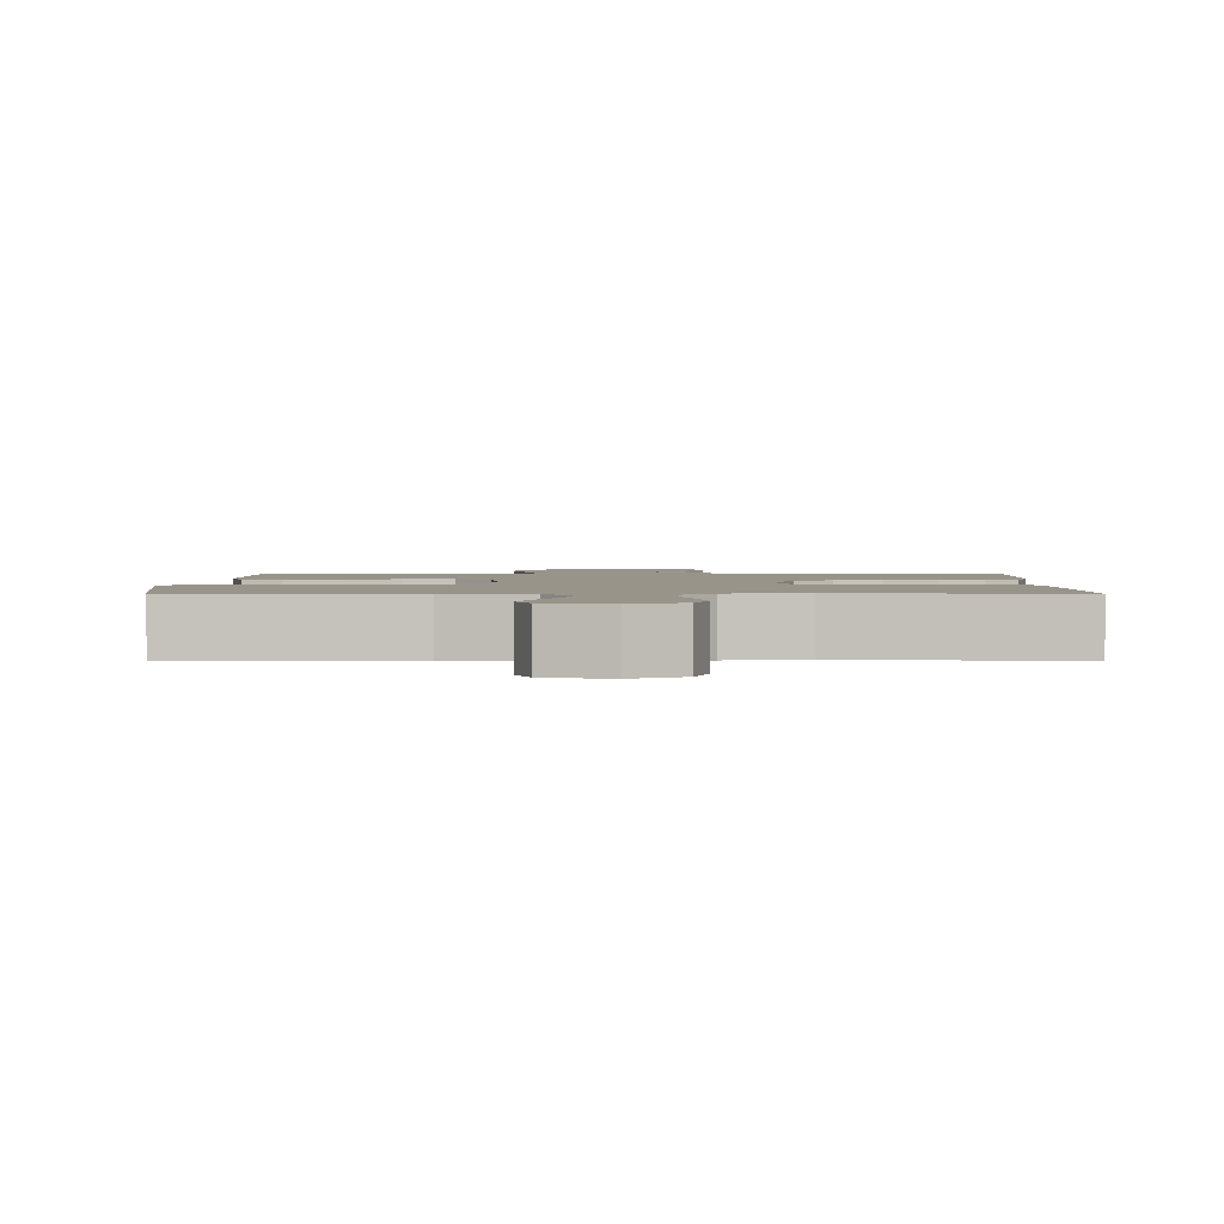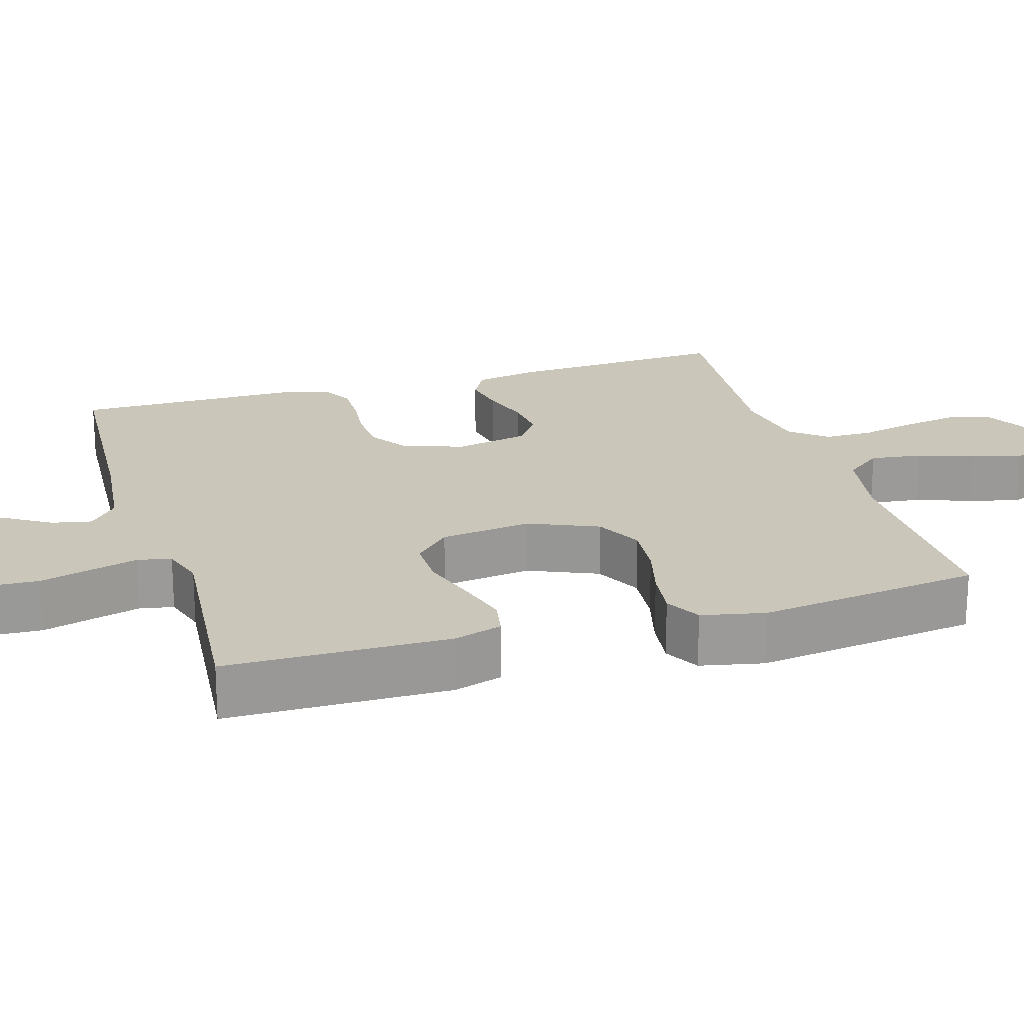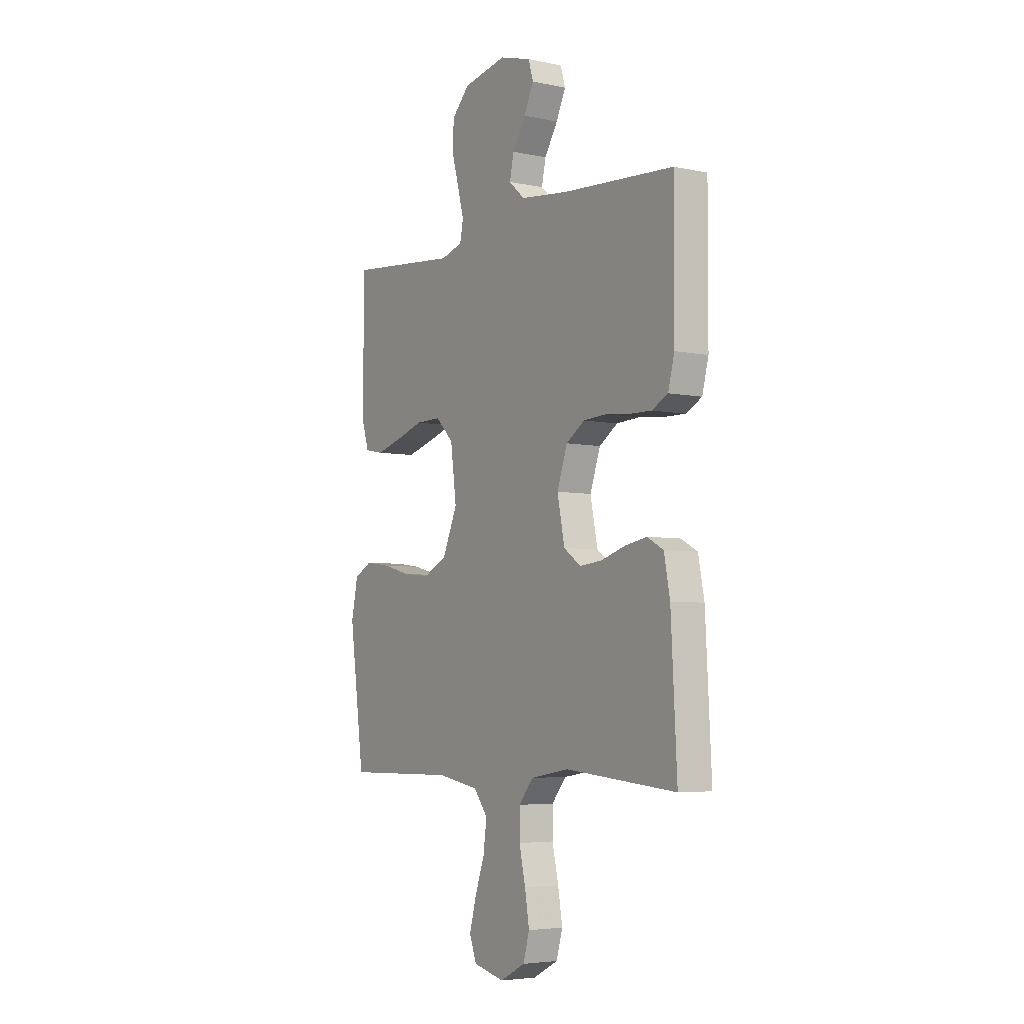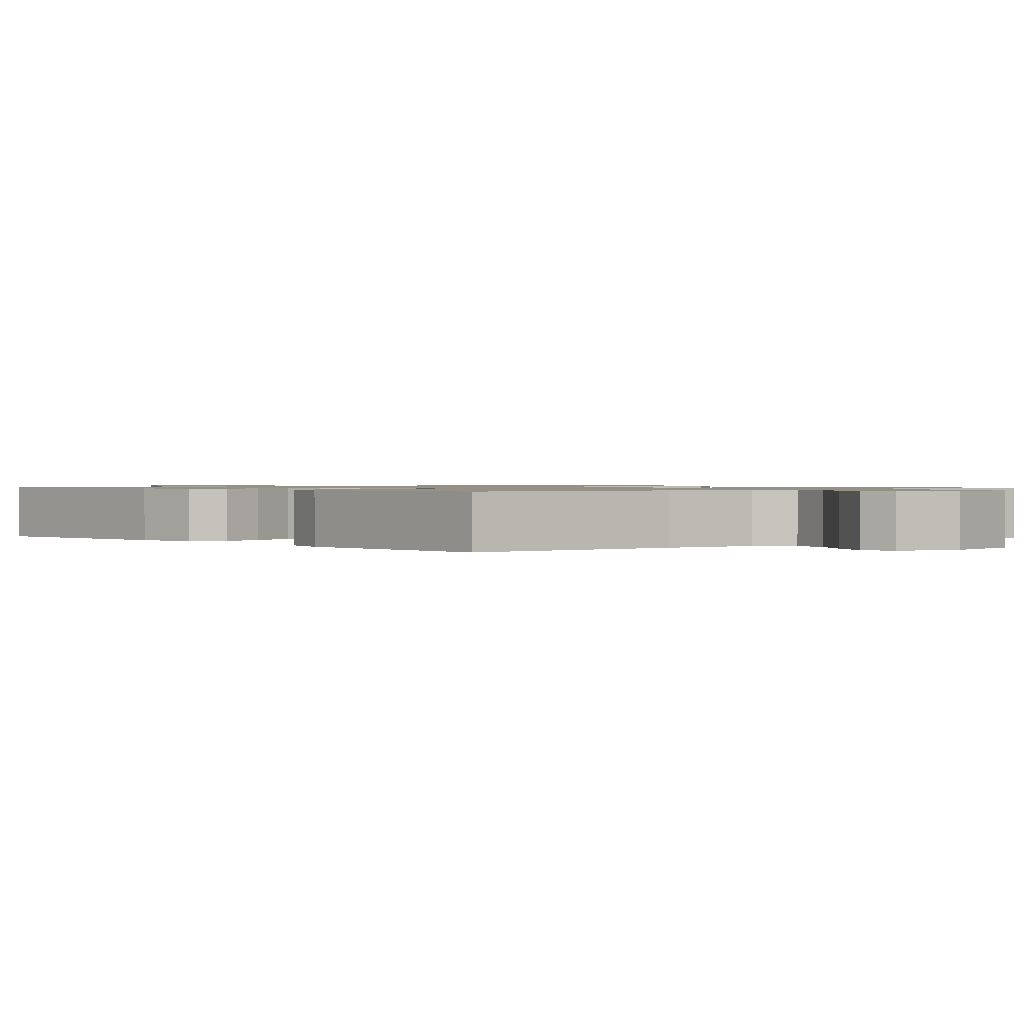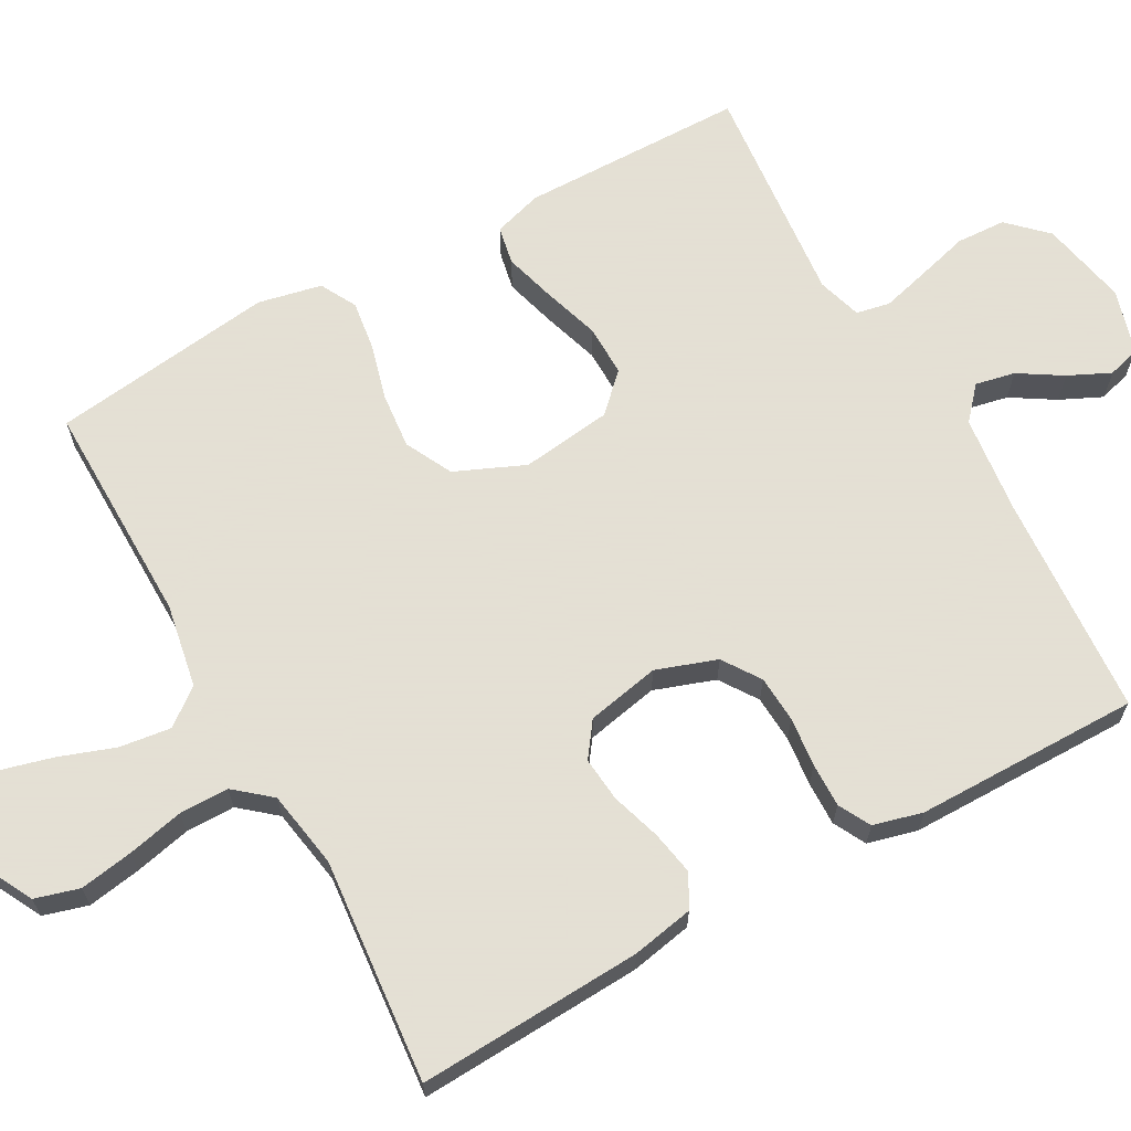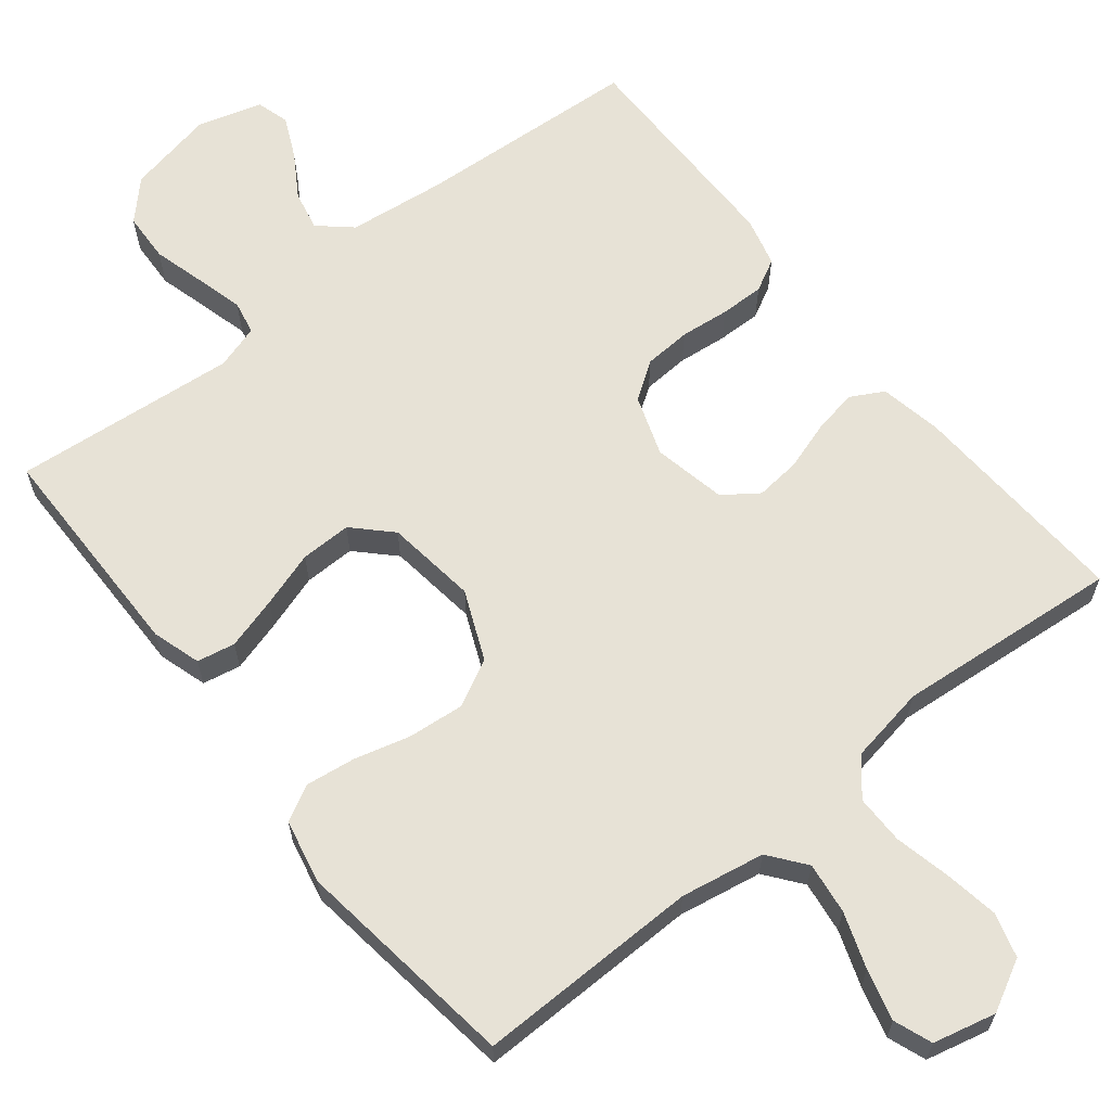
<metadata>
{"format":"obj","ext":"obj","renderer":"f3d","projection":"perspective","resolution":1024,"background":"white","views":[{"elev":1.9,"azim":-179.2,"up":"+Y"},{"elev":21.1,"azim":73.2,"up":"+Y"},{"elev":-4.9,"azim":-123.8,"up":"+Z"},{"elev":0.9,"azim":-41.4,"up":"+Y"},{"elev":66.2,"azim":-118.9,"up":"+Y"},{"elev":63.7,"azim":141.4,"up":"+Y"}]}
</metadata>
<code>
v -0.5 0.07 -0.5
v -0.484 0.07 -0.2
v -0.468 0.07 -0.117
v -0.424 0.07 -0.093
v -0.365 0.07 -0.104
v -0.299 0.07 -0.125
v -0.239 0.07 -0.131
v -0.193 0.07 -0.098
v -0.173 0.07 0
v -0.201 0.07 0.081
v -0.251 0.07 0.115
v -0.314 0.07 0.119
v -0.38 0.07 0.112
v -0.439 0.07 0.111
v -0.482 0.07 0.134
v -0.499 0.07 0.2
v -0.5 0.07 0.5
v -0.2 0.07 0.519
v -0.069 0.07 0.534
v -0.026 0.07 0.572
v -0.037 0.07 0.625
v -0.073 0.07 0.683
v -0.099 0.07 0.739
v -0.086 0.07 0.783
v 0 0.07 0.808
v 0.117 0.07 0.784
v 0.165 0.07 0.734
v 0.168 0.07 0.668
v 0.149 0.07 0.599
v 0.132 0.07 0.535
v 0.141 0.07 0.49
v 0.2 0.07 0.472
v 0.5 0.07 0.5
v 0.503 0.07 0.2
v 0.483 0.07 0.135
v 0.432 0.07 0.125
v 0.362 0.07 0.145
v 0.287 0.07 0.169
v 0.219 0.07 0.17
v 0.171 0.07 0.122
v 0.155 0.07 0
v 0.195 0.07 -0.093
v 0.258 0.07 -0.125
v 0.332 0.07 -0.118
v 0.407 0.07 -0.098
v 0.474 0.07 -0.089
v 0.522 0.07 -0.115
v 0.54 0.07 -0.2
v 0.5 0.07 -0.5
v 0.2 0.07 -0.496
v 0.088 0.07 -0.516
v 0.05 0.07 -0.565
v 0.059 0.07 -0.634
v 0.085 0.07 -0.708
v 0.103 0.07 -0.776
v 0.084 0.07 -0.827
v 0 0.07 -0.847
v -0.068 0.07 -0.811
v -0.085 0.07 -0.752
v -0.073 0.07 -0.68
v -0.056 0.07 -0.605
v -0.056 0.07 -0.539
v -0.096 0.07 -0.491
v -0.2 0.07 -0.473
v -0.5 0 -0.5
v -0.484 0 -0.2
v -0.468 0 -0.117
v -0.424 0 -0.093
v -0.365 0 -0.104
v -0.299 0 -0.125
v -0.239 0 -0.131
v -0.193 0 -0.098
v -0.173 0 0
v -0.201 0 0.081
v -0.251 0 0.115
v -0.314 0 0.119
v -0.38 0 0.112
v -0.439 0 0.111
v -0.482 0 0.134
v -0.499 0 0.2
v -0.5 0 0.5
v -0.2 0 0.519
v -0.069 0 0.534
v -0.026 0 0.572
v -0.037 0 0.625
v -0.073 0 0.683
v -0.099 0 0.739
v -0.086 0 0.783
v 0 0 0.808
v 0.117 0 0.784
v 0.165 0 0.734
v 0.168 0 0.668
v 0.149 0 0.599
v 0.132 0 0.535
v 0.141 0 0.49
v 0.2 0 0.472
v 0.5 0 0.5
v 0.503 0 0.2
v 0.483 0 0.135
v 0.432 0 0.125
v 0.362 0 0.145
v 0.287 0 0.169
v 0.219 0 0.17
v 0.171 0 0.122
v 0.155 0 0
v 0.195 0 -0.093
v 0.258 0 -0.125
v 0.332 0 -0.118
v 0.407 0 -0.098
v 0.474 0 -0.089
v 0.522 0 -0.115
v 0.54 0 -0.2
v 0.5 0 -0.5
v 0.2 0 -0.496
v 0.088 0 -0.516
v 0.05 0 -0.565
v 0.059 0 -0.634
v 0.085 0 -0.708
v 0.103 0 -0.776
v 0.084 0 -0.827
v 0 0 -0.847
v -0.068 0 -0.811
v -0.085 0 -0.752
v -0.073 0 -0.68
v -0.056 0 -0.605
v -0.056 0 -0.539
v -0.096 0 -0.491
v -0.2 0 -0.473
f 59 60 61
f 58 59 61
f 57 58 61
f 56 57 61
f 55 56 61
f 54 55 61
f 53 54 61
f 52 53 61 62
f 51 52 62 63
f 48 49 50
f 47 48 50
f 46 47 50
f 45 46 50
f 44 45 50
f 51 63 64
f 50 51 64
f 44 50 64
f 43 44 64
f 36 37 38
f 35 36 38
f 34 35 38
f 33 34 38
f 32 33 38
f 31 32 38 39
f 27 28 29
f 26 27 29
f 25 26 29
f 24 25 29
f 23 24 29
f 22 23 29
f 21 22 29
f 20 21 29 30
f 19 20 30 31
f 16 17 18
f 15 16 18
f 14 15 18
f 13 14 18
f 12 13 18
f 31 39 40
f 19 31 40
f 18 19 40
f 12 18 40
f 11 12 40
f 4 5 6
f 3 4 6
f 2 3 6
f 1 2 6
f 64 1 6
f 64 6 7
f 64 7 8
f 43 64 8
f 42 43 8
f 41 42 8 9
f 10 11 40 41
f 9 10 41
f 125 124 123
f 125 123 122
f 125 122 121
f 125 121 120
f 125 120 119
f 125 119 118
f 125 118 117
f 126 125 117 116
f 127 126 116 115
f 114 113 112
f 114 112 111
f 114 111 110
f 114 110 109
f 114 109 108
f 128 127 115
f 128 115 114
f 128 114 108
f 128 108 107
f 102 101 100
f 102 100 99
f 102 99 98
f 102 98 97
f 102 97 96
f 103 102 96 95
f 93 92 91
f 93 91 90
f 93 90 89
f 93 89 88
f 93 88 87
f 93 87 86
f 93 86 85
f 94 93 85 84
f 95 94 84 83
f 82 81 80
f 82 80 79
f 82 79 78
f 82 78 77
f 82 77 76
f 104 103 95
f 104 95 83
f 104 83 82
f 104 82 76
f 104 76 75
f 70 69 68
f 70 68 67
f 70 67 66
f 70 66 65
f 70 65 128
f 71 70 128
f 72 71 128
f 72 128 107
f 72 107 106
f 73 72 106 105
f 105 104 75 74
f 105 74 73
f 1 65 66 2
f 2 66 67 3
f 3 67 68 4
f 4 68 69 5
f 5 69 70 6
f 6 70 71 7
f 7 71 72 8
f 8 72 73 9
f 9 73 74 10
f 10 74 75 11
f 11 75 76 12
f 12 76 77 13
f 13 77 78 14
f 14 78 79 15
f 15 79 80 16
f 16 80 81 17
f 17 81 82 18
f 18 82 83 19
f 19 83 84 20
f 20 84 85 21
f 21 85 86 22
f 22 86 87 23
f 23 87 88 24
f 24 88 89 25
f 25 89 90 26
f 26 90 91 27
f 27 91 92 28
f 28 92 93 29
f 29 93 94 30
f 30 94 95 31
f 31 95 96 32
f 32 96 97 33
f 33 97 98 34
f 34 98 99 35
f 35 99 100 36
f 36 100 101 37
f 37 101 102 38
f 38 102 103 39
f 39 103 104 40
f 40 104 105 41
f 41 105 106 42
f 42 106 107 43
f 43 107 108 44
f 44 108 109 45
f 45 109 110 46
f 46 110 111 47
f 47 111 112 48
f 48 112 113 49
f 49 113 114 50
f 50 114 115 51
f 51 115 116 52
f 52 116 117 53
f 53 117 118 54
f 54 118 119 55
f 55 119 120 56
f 56 120 121 57
f 57 121 122 58
f 58 122 123 59
f 59 123 124 60
f 60 124 125 61
f 61 125 126 62
f 62 126 127 63
f 63 127 128 64
f 64 128 65 1

</code>
